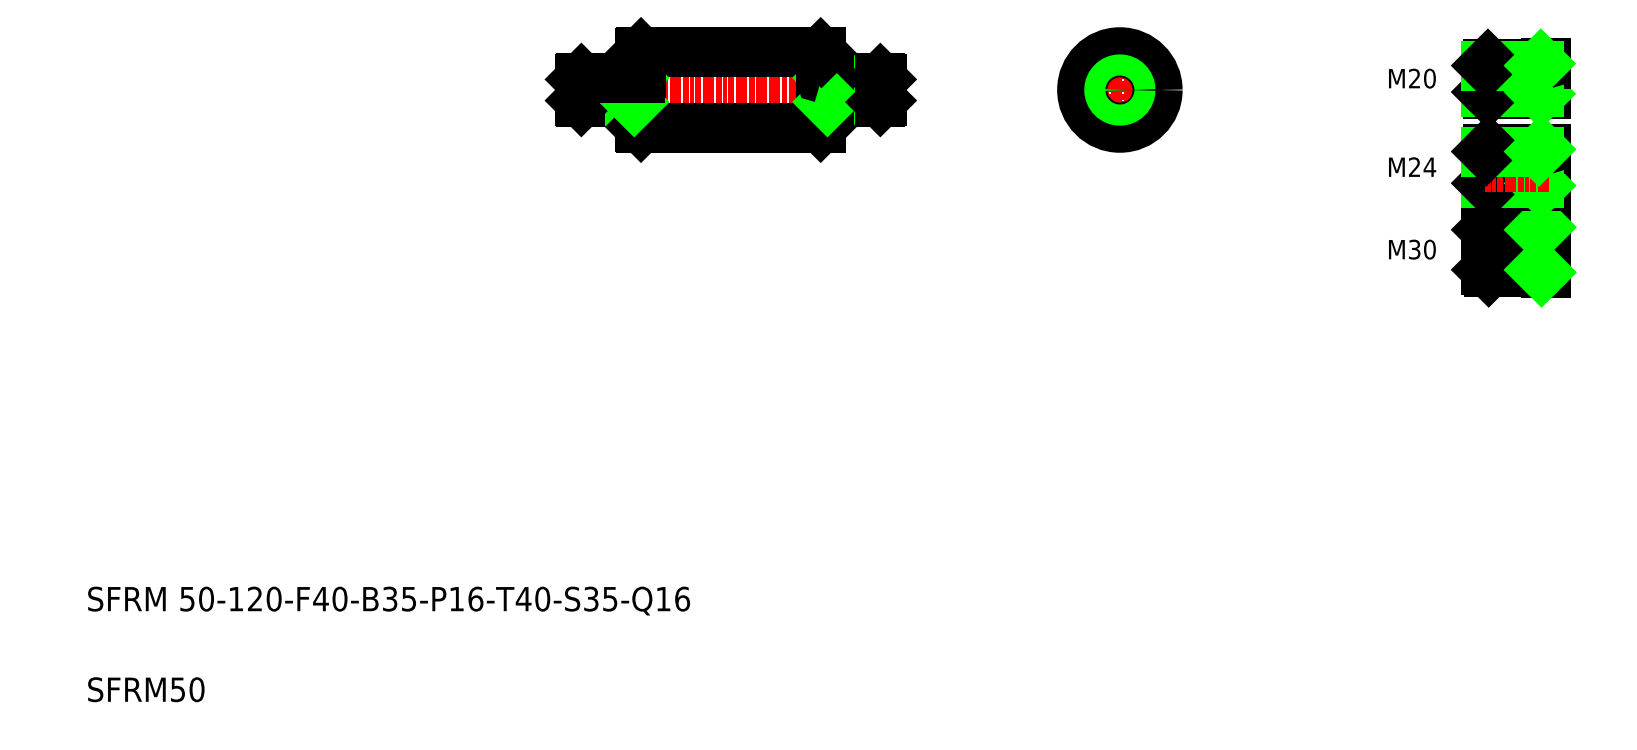
<metadata>
{"format":"dxf","ext":"dxf","renderer":"ezdxf+matplotlib","layout":"modelspace","background":"white","min_lineweight":24,"dpi":150}
</metadata>
<code>
0
SECTION
2
ENTITIES
0
TEXT
8
0
10
40
20
100
30
0
40
16
1
SFRM 50-120-F40-B35-P16-T40-S35-Q16
0
TEXT
8
0
10
40
20
40
30
0
40
16
1
SFRM50
0
LINE
8
CENTER
10
360.9
20
445.2
30
0
11
575.2
21
445.2
31
0
0
LINE
8
0
10
407.5
20
420.2
30
0
11
526.5
21
420.2
31
0
0
LINE
8
0
10
407.5
20
470.2
30
0
11
526.5
21
470.2
31
0
0
LINE
8
0
10
402
20
452.2
30
0
11
403
21
453.2
31
0
0
LINE
8
0
10
367
20
452.2
30
0
11
368
21
453.2
31
0
0
LINE
8
0
10
368
20
437.2
30
0
11
368
21
453.2
31
0
0
LINE
8
0
10
402
20
453.2
30
0
11
402
21
437.2
31
0
0
LINE
8
0
10
407.5
20
470.2
30
0
11
407.5
21
420.2
31
0
0
LINE
8
0
10
407
20
469.7
30
0
11
407
21
420.7
31
0
0
LINE
8
0
10
368
20
437.2
30
0
11
406.8
21
437.2
31
0
0
LINE
8
0
10
367
20
452.2
30
0
11
402
21
452.2
31
0
0
LINE
8
0
10
367
20
438.2
30
0
11
402
21
438.2
31
0
0
LINE
8
0
10
367
20
438.2
30
0
11
368
21
437.2
31
0
0
LINE
8
0
10
367
20
438.2
30
0
11
367
21
452.2
31
0
0
LINE
8
0
10
407
20
420.7
30
0
11
407.5
21
420.2
31
0
0
ARC
8
0
10
406.8
20
437
30
0
40
0.2
50
5.1e-14
51
90
0
LINE
8
0
10
402
20
438.2
30
0
11
403
21
437.2
31
0
0
LINE
8
0
10
368
20
453.2
30
0
11
406.8
21
453.2
31
0
0
ARC
8
0
10
406.8
20
453.4
30
0
40
0.2
50
270
51
360
0
LINE
8
0
10
407
20
469.7
30
0
11
407.5
21
470.2
31
0
0
LINE
8
0
10
566
20
437.2
30
0
11
527.2
21
437.2
31
0
0
LINE
8
0
10
566
20
453.2
30
0
11
527.2
21
453.2
31
0
0
LINE
8
0
10
567
20
452.2
30
0
11
532
21
452.2
31
0
0
LINE
8
0
10
567
20
438.2
30
0
11
532
21
438.2
31
0
0
LINE
8
0
10
532
20
452.2
30
0
11
531
21
453.2
31
0
0
LINE
8
0
10
532
20
453.2
30
0
11
532
21
437.2
31
0
0
LINE
8
0
10
526.5
20
470.2
30
0
11
526.5
21
420.2
31
0
0
LINE
8
0
10
527
20
469.7
30
0
11
527
21
420.7
31
0
0
LINE
8
0
10
527
20
420.7
30
0
11
526.5
21
420.2
31
0
0
ARC
8
0
10
527.2
20
437
30
0
40
0.2
50
90
51
180
0
LINE
8
0
10
532
20
438.2
30
0
11
531
21
437.2
31
0
0
LINE
8
0
10
527
20
445.2
30
0
11
527
21
445.2
31
0
0
ARC
8
0
10
527.2
20
453.4
30
0
40
0.2
50
180
51
270
0
LINE
8
0
10
527
20
457.4
30
0
11
527
21
457.4
31
0
0
LINE
8
0
10
527
20
469.7
30
0
11
526.5
21
470.2
31
0
0
LINE
8
0
10
567
20
452.2
30
0
11
566
21
453.2
31
0
0
LINE
8
0
10
566
20
437.2
30
0
11
566
21
453.2
31
0
0
LINE
8
0
10
567
20
438.2
30
0
11
566
21
437.2
31
0
0
LINE
8
0
10
567
20
438.2
30
0
11
567
21
452.2
31
0
0
LINE
8
CENTER
10
724.7
20
473.2
30
0
11
724.7
21
417.2
31
0
0
TEXT
8
0
10
901.3
20
333.1
30
0
40
12.8
1
M30
0
TEXT
8
0
10
901.3
20
387.6
30
0
40
12.8
1
M24
0
ARC
8
0
10
1007
20
354.7
30
0
40
0.3
50
270
51
0
0
LINE
8
0
10
1007
20
354.7
30
0
11
1007
21
324.1
31
0
0
LINE
8
CENTER
10
966.4
20
339.4
30
0
11
1009
21
339.4
31
0
0
LINE
8
0
10
968.9
20
354.4
30
0
11
1007
21
354.4
31
0
0
LINE
8
0
10
968.9
20
324.4
30
0
11
1007
21
324.4
31
0
0
LINE
8
0
10
967.2
20
352.6
30
0
11
1002
21
352.6
31
0
0
LINE
8
0
10
967.2
20
326.1
30
0
11
1002
21
326.1
31
0
0
LINE
8
0
10
967.2
20
352.6
30
0
11
967.2
21
326.1
31
0
0
LINE
8
0
10
968.9
20
324.4
30
0
11
968.9
21
354.4
31
0
0
LINE
8
0
10
967.2
20
326.1
30
0
11
968.9
21
324.4
31
0
0
LINE
8
0
10
967.2
20
352.6
30
0
11
968.9
21
354.4
31
0
0
LINE
8
0
10
1002
20
354.4
30
0
11
1002
21
324.4
31
0
0
ARC
8
0
10
1007
20
324.1
30
0
40
0.3
50
0
51
90
0
LINE
8
0
10
1002
20
326.1
30
0
11
1004
21
324.4
31
0
0
LINE
8
0
10
1002
20
352.6
30
0
11
1004
21
354.4
31
0
0
LINE
8
0
10
1007
20
406.2
30
0
11
1007
21
381.6
31
0
0
LINE
8
0
10
1002
20
405.9
30
0
11
1002
21
381.9
31
0
0
LINE
8
0
10
968.7
20
381.9
30
0
11
968.7
21
405.9
31
0
0
LINE
8
0
10
967.2
20
383.4
30
0
11
967.2
21
404.4
31
0
0
LINE
8
0
10
968.7
20
381.9
30
0
11
1007
21
381.9
31
0
0
LINE
8
0
10
967.2
20
383.4
30
0
11
1002
21
383.4
31
0
0
LINE
8
0
10
967.2
20
383.4
30
0
11
968.7
21
381.9
31
0
0
ARC
8
0
10
1007
20
381.6
30
0
40
0.3
50
0
51
90
0
LINE
8
0
10
1002
20
383.4
30
0
11
1004
21
381.9
31
0
0
LINE
8
CENTER
10
966.4
20
393.9
30
0
11
1009
21
393.9
31
0
0
LINE
8
0
10
968.7
20
405.9
30
0
11
1007
21
405.9
31
0
0
LINE
8
0
10
967.2
20
404.4
30
0
11
1002
21
404.4
31
0
0
LINE
8
0
10
967.2
20
404.4
30
0
11
968.7
21
405.9
31
0
0
ARC
8
0
10
1007
20
406.2
30
0
40
0.3
50
270
51
0
0
LINE
8
0
10
1002
20
404.4
30
0
11
1004
21
405.9
31
0
0
LINE
8
CENTER
10
964.4
20
452.6
30
0
11
1009
21
452.6
31
0
0
LINE
8
CENTER
10
696.7
20
445.2
30
0
11
752.7
21
445.2
31
0
0
CIRCLE
8
0
10
724.7
20
445.2
30
0
40
25
0
CIRCLE
8
0
10
724.7
20
445.2
30
0
40
8
0
CIRCLE
8
0
10
724.7
20
445.2
30
0
40
7
0
TEXT
8
0
10
901.3
20
446.3
30
0
40
12.8
1
M20
0
LINE
8
0
10
1007
20
462.9
30
0
11
1007
21
442.3
31
0
0
LINE
8
0
10
1002
20
462.6
30
0
11
1002
21
442.6
31
0
0
LINE
8
0
10
967.2
20
443.9
30
0
11
967.2
21
461.4
31
0
0
LINE
8
0
10
968.4
20
442.6
30
0
11
968.4
21
462.6
31
0
0
LINE
8
0
10
968.4
20
442.6
30
0
11
1007
21
442.6
31
0
0
LINE
8
0
10
967.2
20
443.9
30
0
11
1002
21
443.9
31
0
0
LINE
8
0
10
967.2
20
443.9
30
0
11
968.4
21
442.6
31
0
0
ARC
8
0
10
1007
20
442.3
30
0
40
0.3
50
0
51
90
0
LINE
8
0
10
1002
20
443.9
30
0
11
1003
21
442.6
31
0
0
LINE
8
0
10
968.4
20
462.6
30
0
11
1007
21
462.6
31
0
0
LINE
8
0
10
967.2
20
461.4
30
0
11
1002
21
461.4
31
0
0
LINE
8
0
10
967.2
20
461.4
30
0
11
968.4
21
462.6
31
0
0
ARC
8
0
10
1007
20
462.9
30
0
40
0.3
50
270
51
0
0
LINE
8
0
10
1002
20
461.4
30
0
11
1003
21
462.6
31
0
0
ENDSEC
0
EOF

</code>
